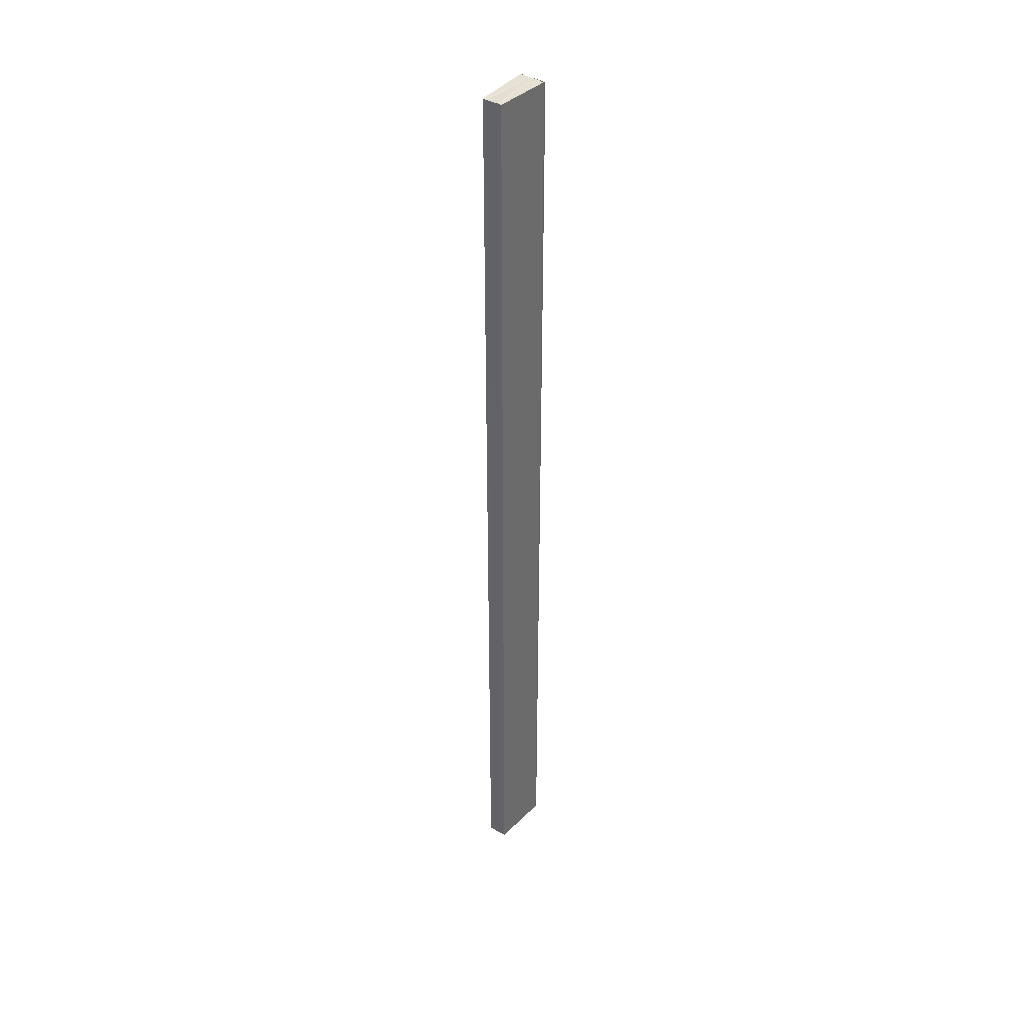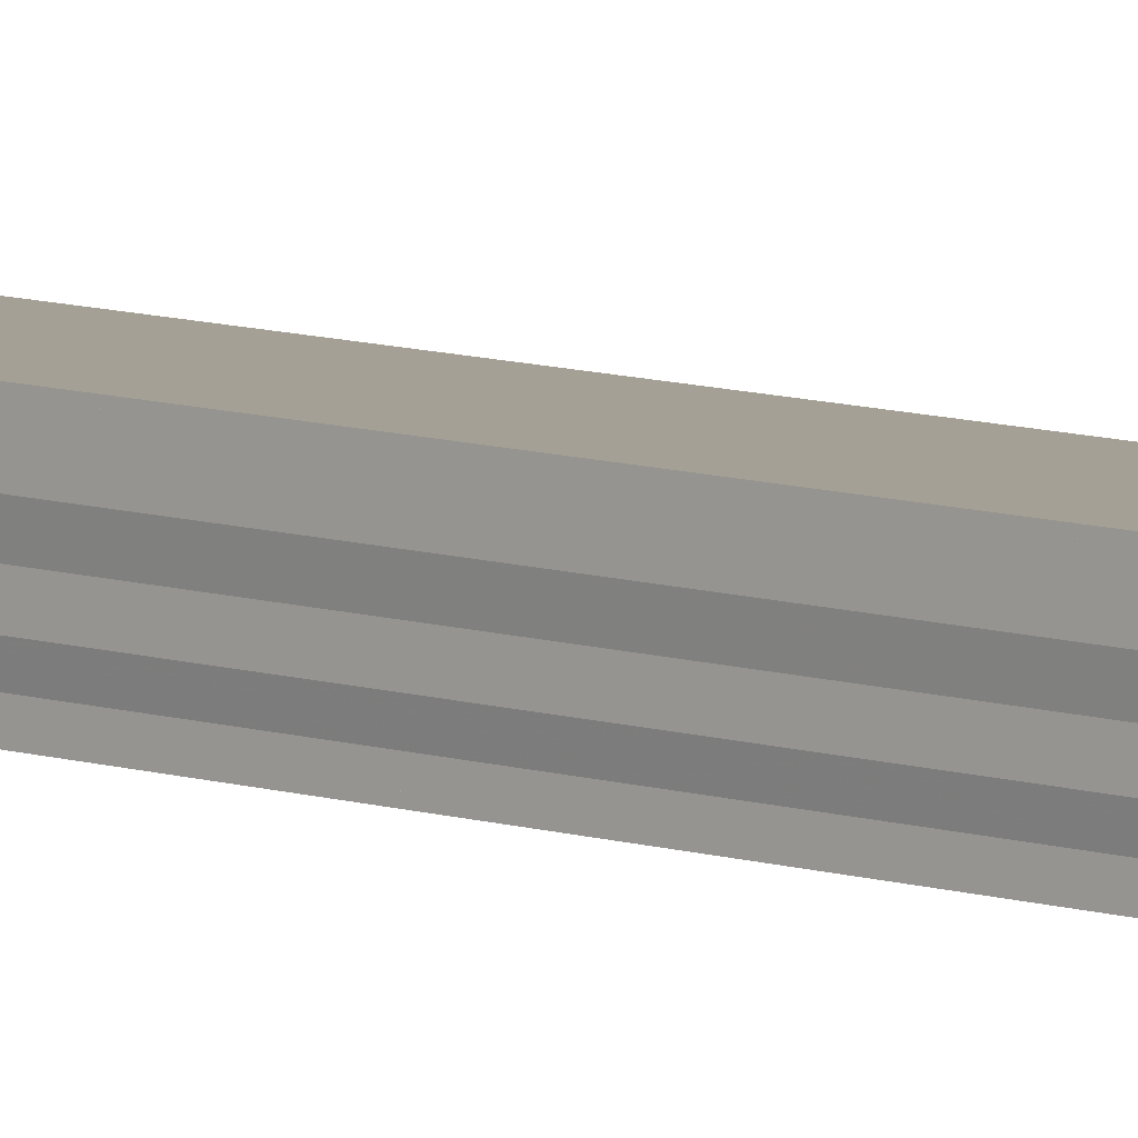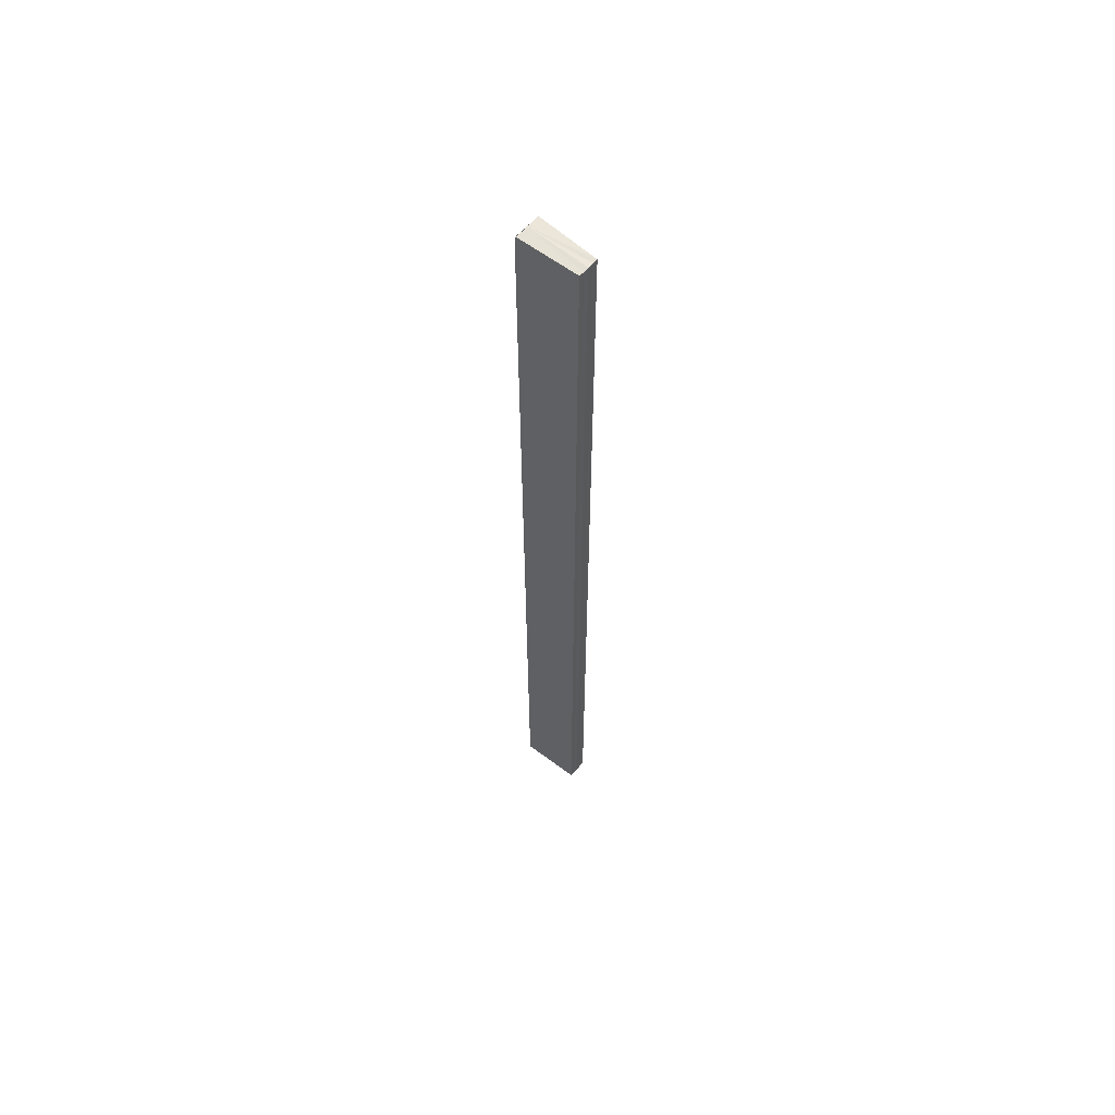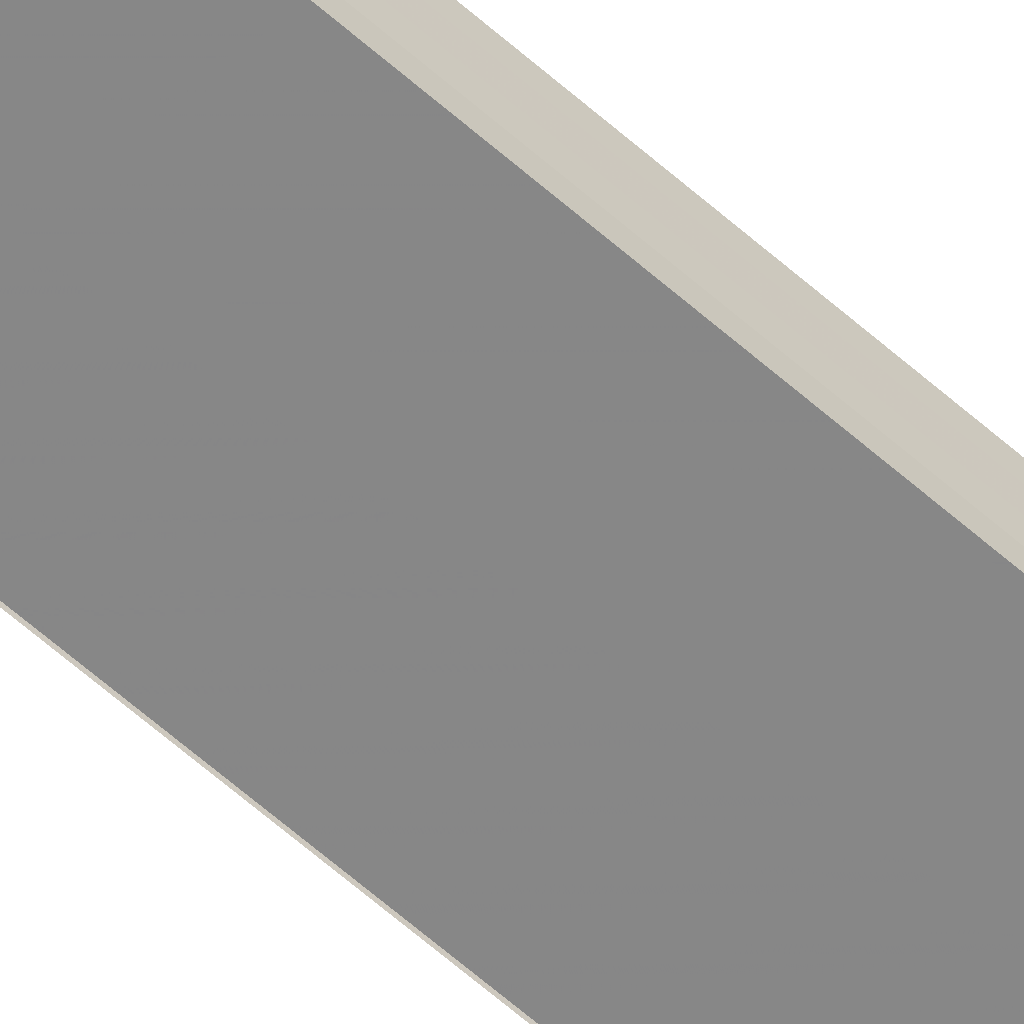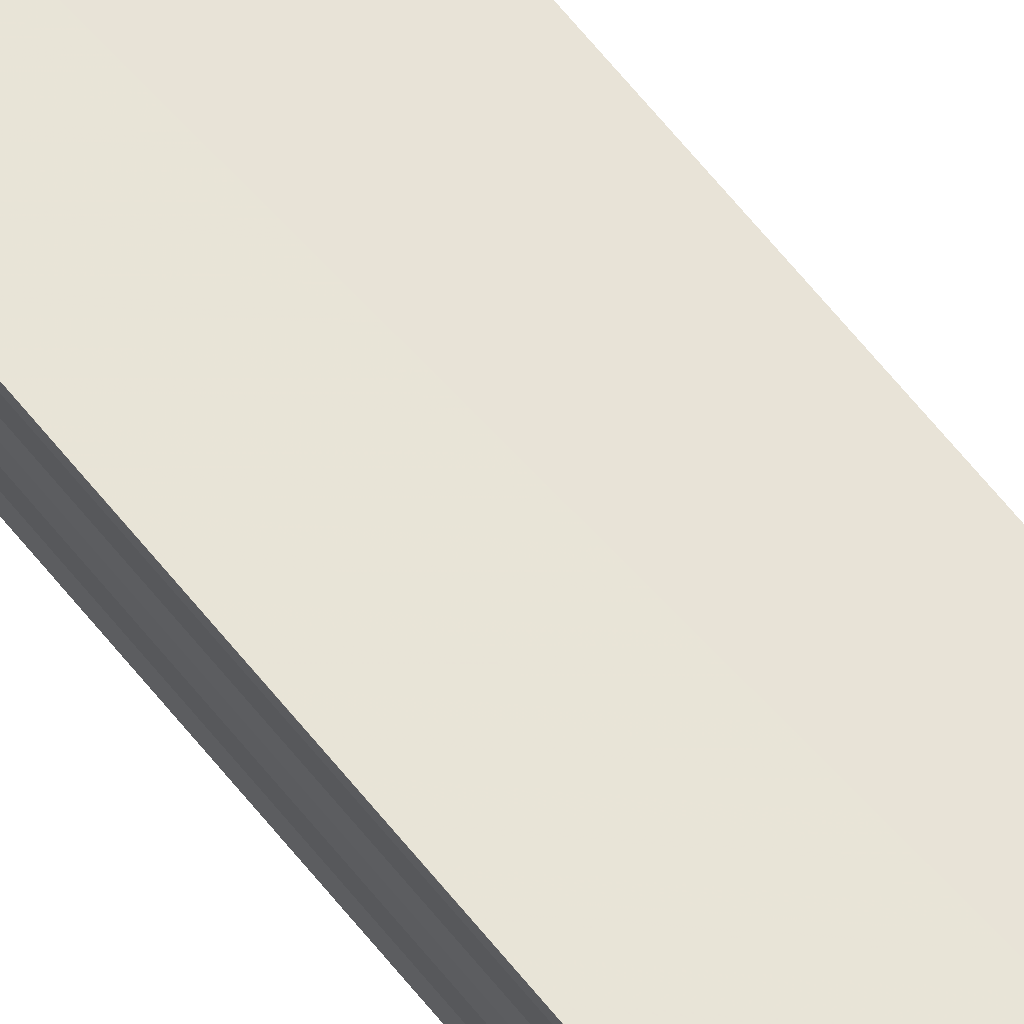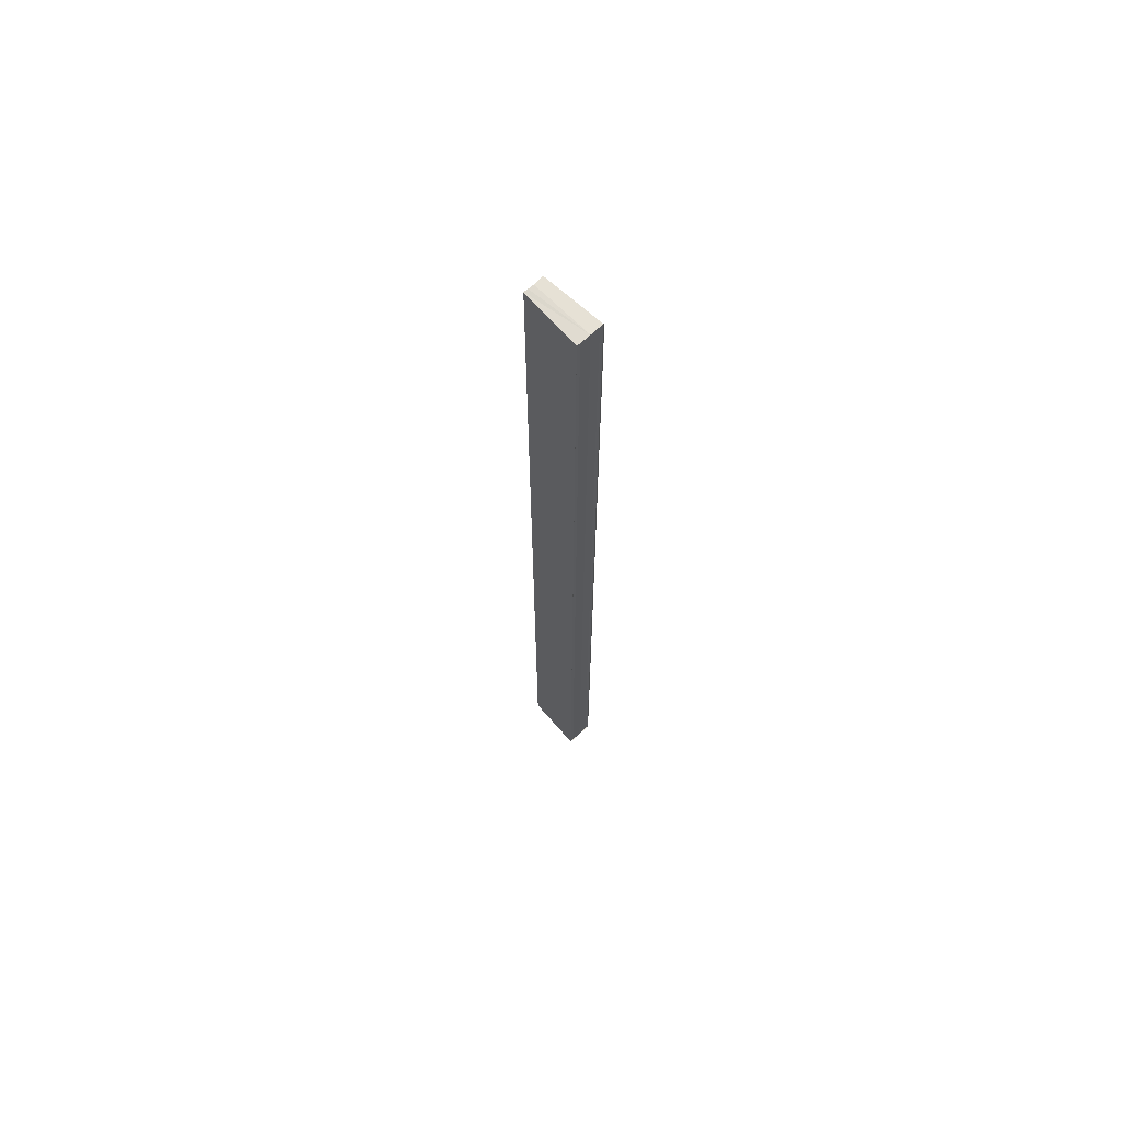
<metadata>
{"format":"obj","ext":"obj","renderer":"f3d","projection":"perspective","resolution":1024,"background":"white","views":[{"elev":39.1,"azim":126.4,"up":"+Y"},{"elev":7.6,"azim":-44.0,"up":"+Z"},{"elev":61.0,"azim":40.8,"up":"+Y"},{"elev":-60.0,"azim":47.4,"up":"+Z"},{"elev":64.0,"azim":-38.5,"up":"+Z"},{"elev":67.4,"azim":-134.3,"up":"+Y"}]}
</metadata>
<code>
o 5988
v 2179 1880 8.157
v 2179 1880 8.157
v 2179 1880 8.157
v 2179 1880 8.158
v 2179 1880 8.158
v 2179 1880 8.157
v 2179 1880 8.157
v 2179 1880 8.16
v 2179 1880 8.158
v 2179 1880 8.159
v 2179 1880 8.158
v 2179 1880 8.159
v 2179 1880 8.16
v 2179 1880 8.159
v 2179 1880 8.16
v 2179 1880 8.16
v 2179 1880 8.16
v 2179 1880 8.16
v 2179 1880 8.161
v 2179 1880 8.16
v 2179 1880 8.161
v 2179 1880 8.16
v 2179 1880 8.16
v 2179 1880 8.16
v 2179 1880 8.159
v 2179 1880 8.16
v 2179 1880 8.158
v 2179 1880 8.159
v 2179 1880 8.161
v 2179 1880 8.162
v 2179 1880 8.162
v 2179 1880 8.162
v 2179 1880 8.162
v 2179 1880 8.162
v 2179 1880 8.162
v 2179 1880 8.161
v 2179 1880 8.162
v 2179 1880 8.162
v 2179 1880 8.162
v 2179 1880 8.162
v 2179 1880 8.161
v 2179 1880 8.161
v 2179 1880 8.162
v 2179 1880 8.161
v 2179 1880 8.162
v 2179 1880 8.16
v 2179 1880 8.16
v 2179 1880 8.16
v 2179 1880 8.161
v 2179 1880 8.16
v 2179 1880 8.16
v 2179 1880 8.159
v 2179 1880 8.158
v 2179 1880 8.157
v 2179 1880 8.159
v 2179 1880 8.159
v 2179 1880 8.158
v 2179 1880 8.158
v 2179 1880 8.157
v 2179 1880 8.157
v 2179 1880 8.157
v 2179 1880 8.157
v 2179 1880 8.157
v 2179 1880 8.157
v 2179 1880 8.157
f 1 2 3
f 4 2 5
f 3 6 7
f 5 6 7
f 8 6 9
f 10 9 11
f 8 9 12
f 13 14 10
f 8 12 15
f 16 17 13
f 8 15 18
f 19 20 16
f 21 22 19
f 22 23 24
f 23 25 26
f 25 27 28
f 8 18 29
f 8 29 30
f 31 30 32
f 33 34 31
f 35 29 36
f 35 37 38
f 39 40 35
f 39 41 35
f 42 30 43
f 44 45 42
f 46 44 42
f 47 44 46
f 48 47 46
f 48 43 49
f 48 49 50
f 48 50 51
f 48 51 52
f 48 52 53
f 48 53 54
f 8 47 48
f 55 8 48
f 56 8 55
f 57 56 55
f 58 56 57
f 59 58 57
f 60 58 61
f 61 62 63
f 64 65 61

</code>
